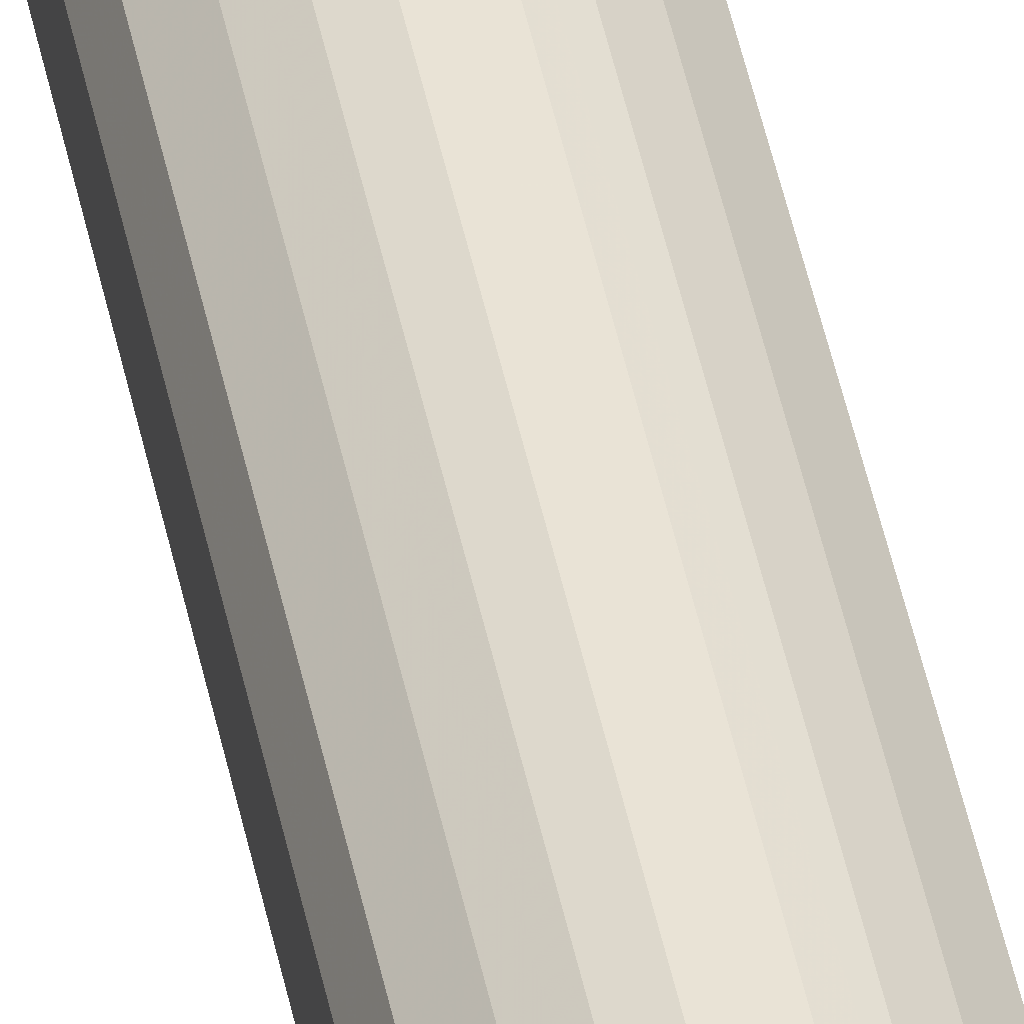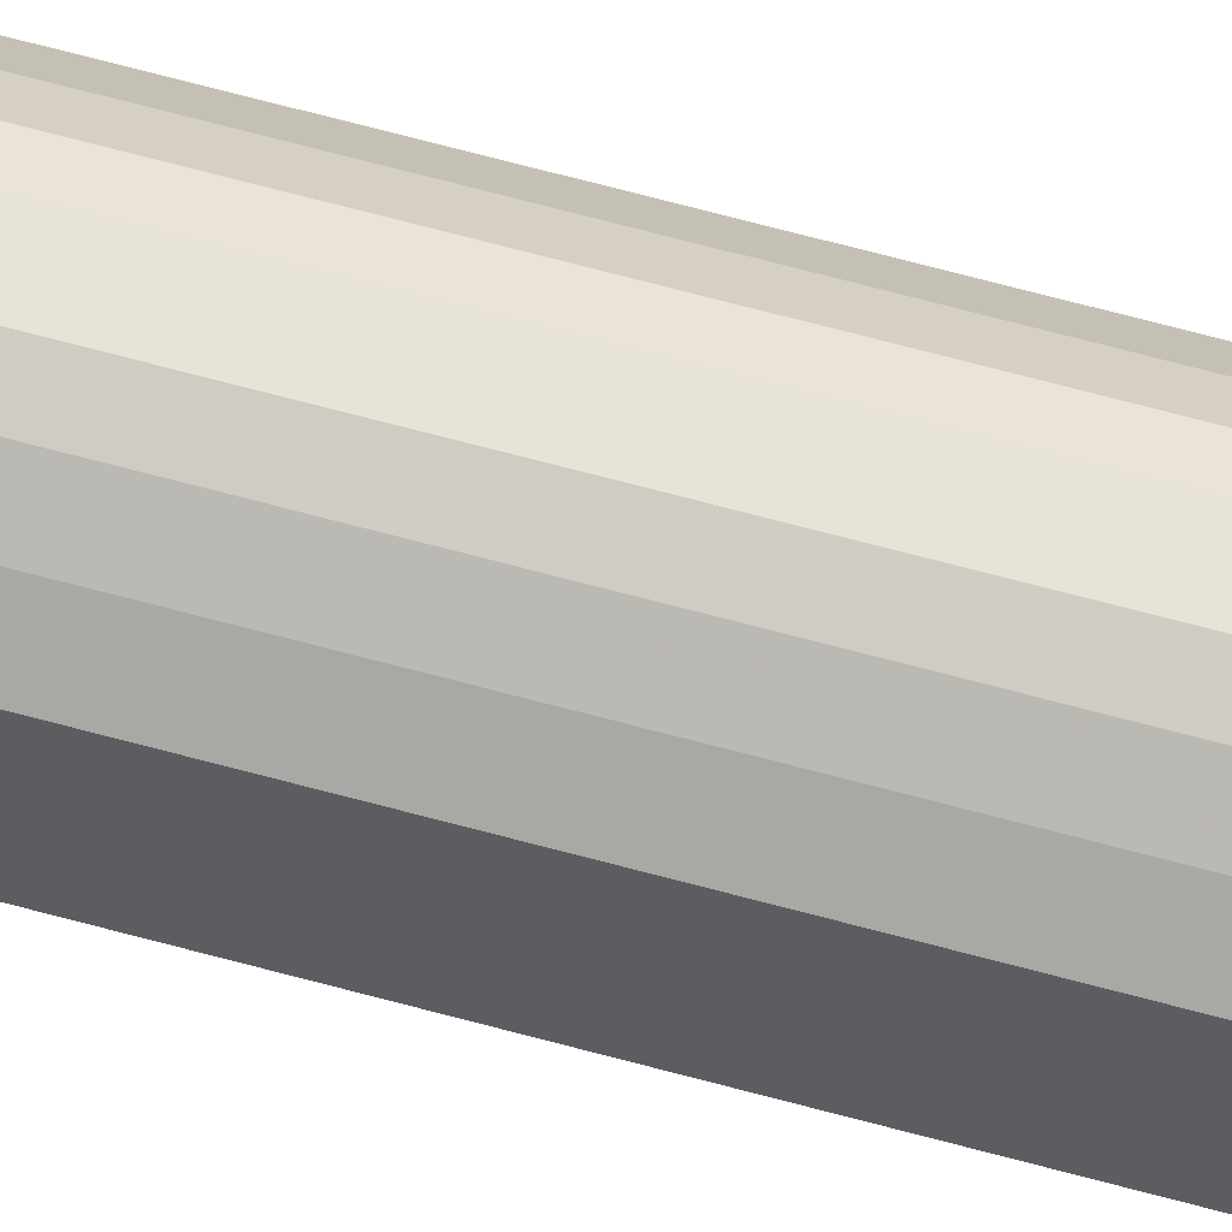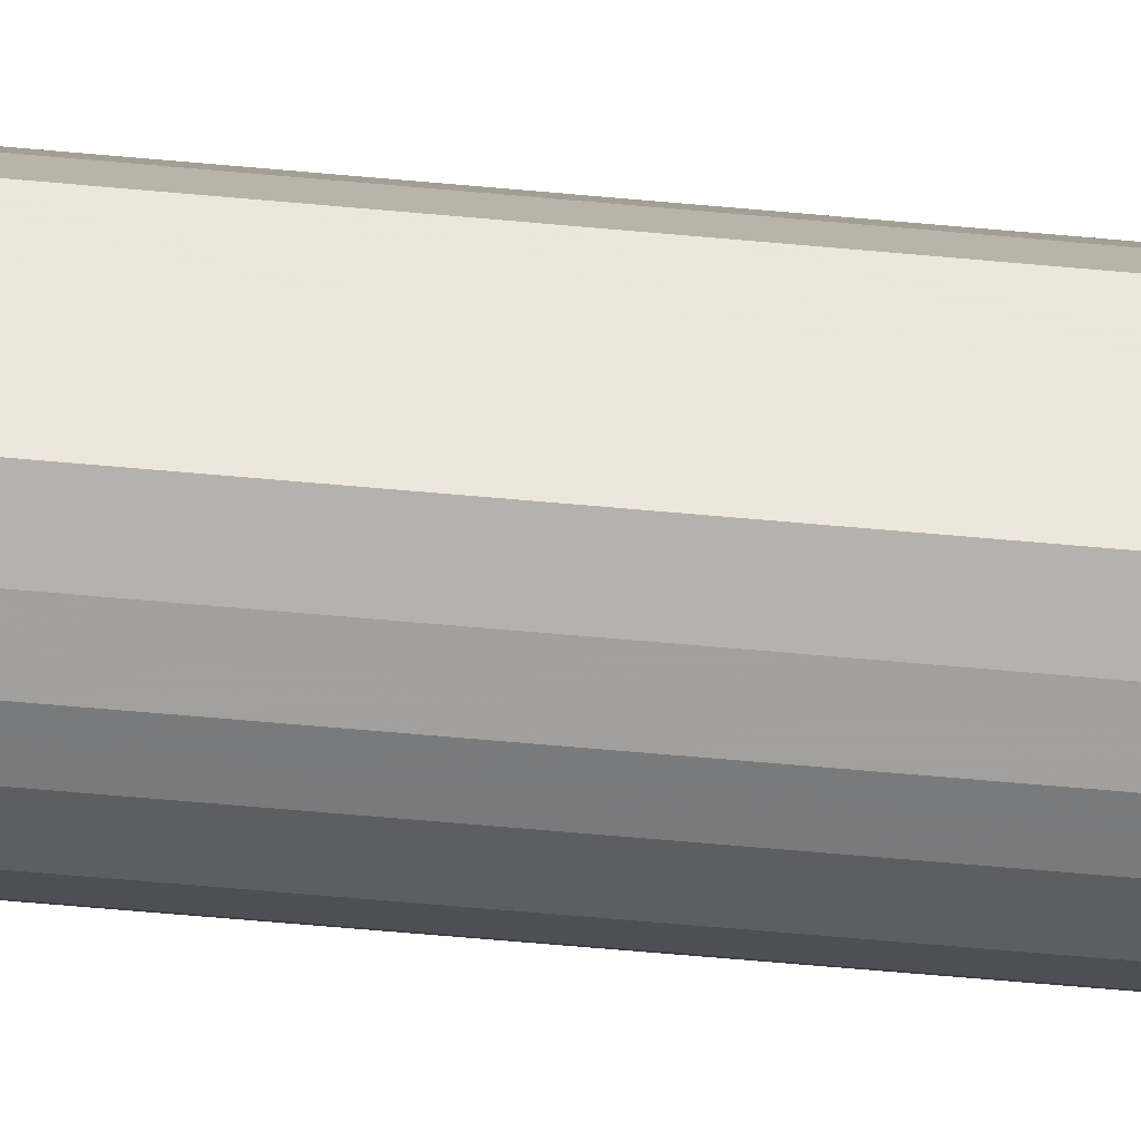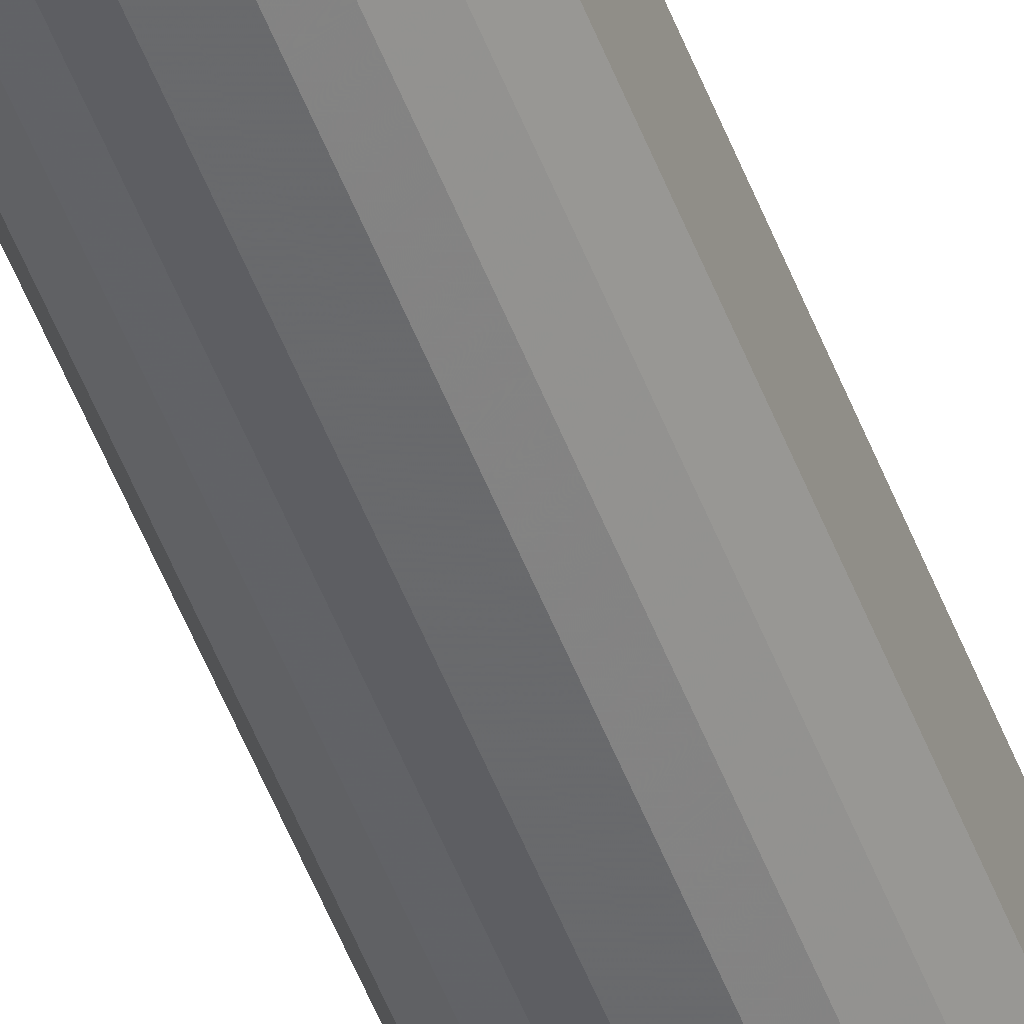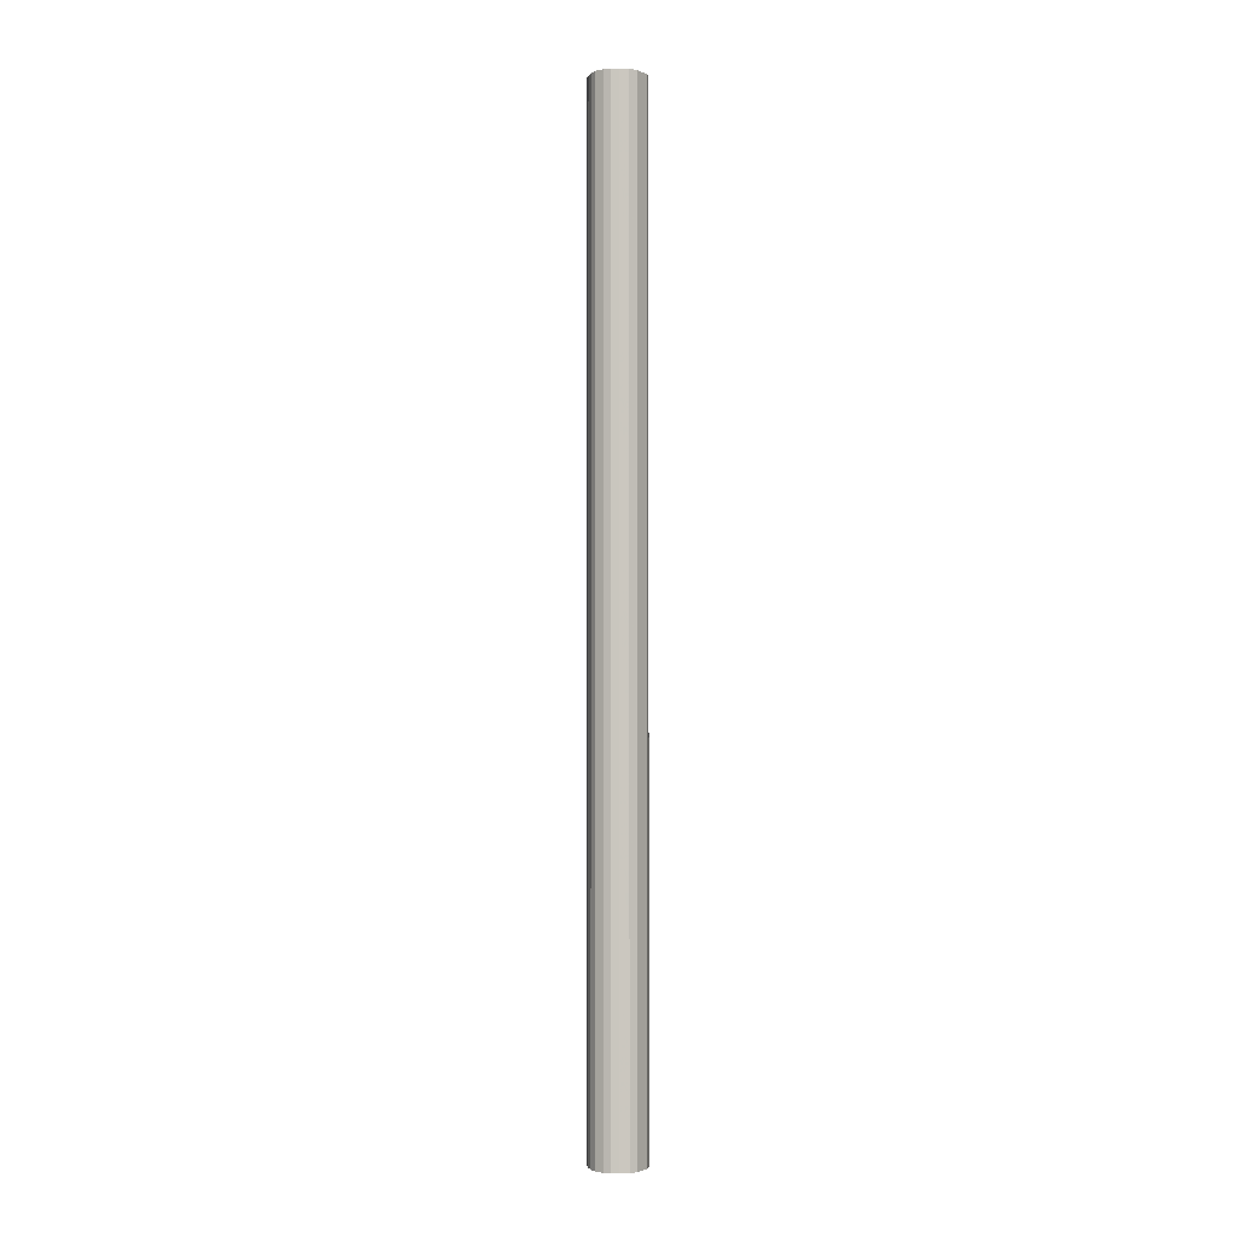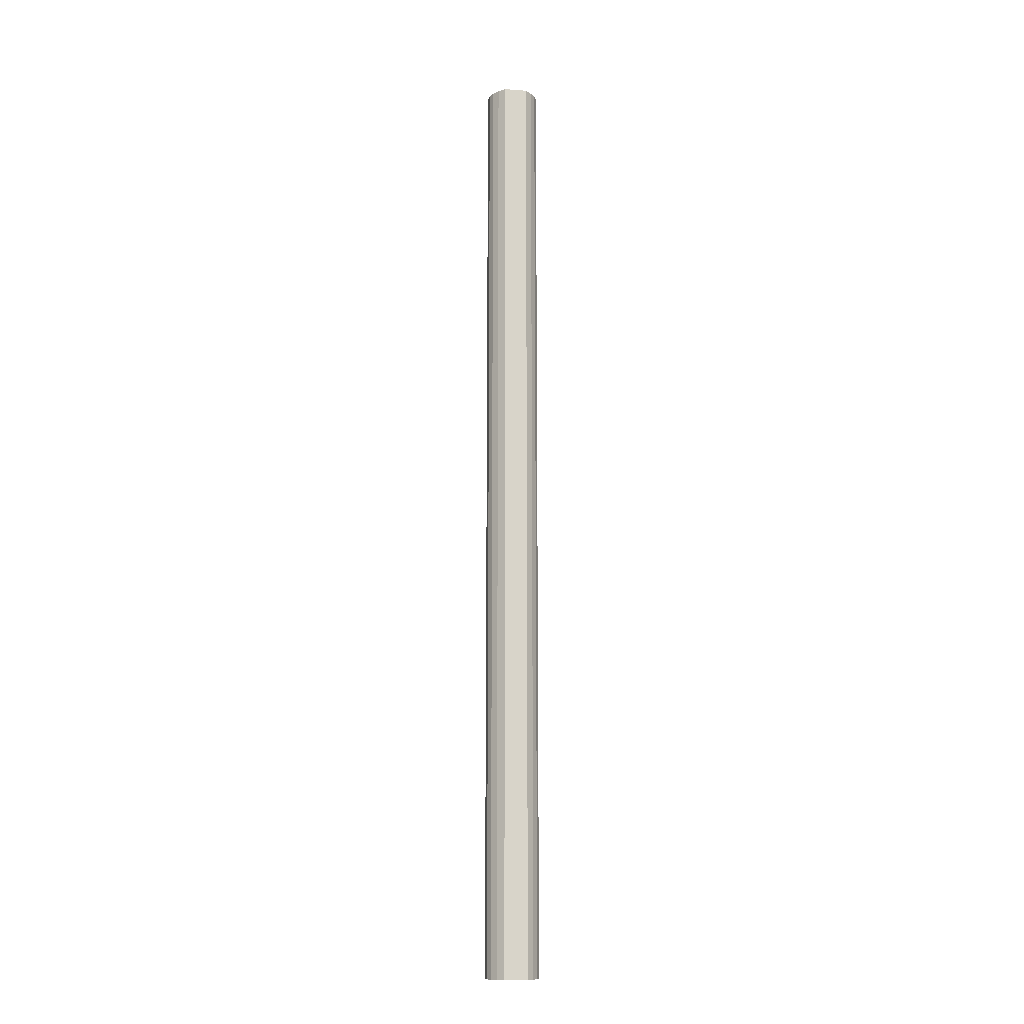
<metadata>
{"format":"obj","ext":"obj","renderer":"f3d","projection":"perspective","resolution":1024,"background":"white","views":[{"elev":41.7,"azim":-10.5,"up":"+Z"},{"elev":56.9,"azim":106.7,"up":"+Z"},{"elev":-33.7,"azim":81.6,"up":"+Z"},{"elev":-51.4,"azim":20.4,"up":"+Z"},{"elev":-1.5,"azim":-145.7,"up":"+Y"},{"elev":-14.3,"azim":80.9,"up":"+Y"}]}
</metadata>
<code>
o 23807
v 2207 1876 13.46
v 2207 1876 13.43
v 2207 1873 13.46
v 2207 1876 13.41
v 2207 1873 13.43
v 2207 1876 13.48
v 2207 1873 13.48
v 2207 1876 13.39
v 2207 1873 13.41
v 2207 1876 13.51
v 2207 1873 13.51
v 2207 1876 13.38
v 2207 1873 13.39
v 2207 1876 13.53
v 2207 1873 13.53
v 2207 1876 13.38
v 2207 1873 13.38
v 2207 1876 13.54
v 2207 1873 13.54
v 2207 1876 13.38
v 2207 1873 13.38
v 2207 1876 13.54
v 2207 1873 13.54
v 2207 1876 13.39
v 2207 1873 13.38
v 2207 1876 13.54
v 2207 1873 13.54
v 2207 1876 13.4
v 2207 1873 13.39
v 2207 1876 13.53
v 2207 1873 13.53
v 2207 1876 13.42
v 2207 1873 13.4
v 2207 1876 13.52
v 2207 1873 13.52
v 2207 1876 13.45
v 2207 1873 13.42
v 2207 1876 13.5
v 2207 1873 13.5
v 2207 1876 13.47
v 2207 1873 13.45
v 2207 1873 13.47
v 2207 1873 13.46
v 2207 1876 13.43
v 2207 1873 13.43
v 2207 1876 13.41
v 2207 1873 13.41
v 2207 1873 13.48
v 2207 1876 13.46
v 2207 1873 13.51
v 2207 1876 13.48
v 2207 1876 13.39
v 2207 1873 13.39
v 2207 1873 13.53
v 2207 1876 13.51
v 2207 1873 13.54
v 2207 1876 13.53
v 2207 1876 13.38
v 2207 1873 13.38
v 2207 1873 13.54
v 2207 1876 13.54
v 2207 1873 13.54
v 2207 1876 13.54
v 2207 1876 13.38
v 2207 1873 13.38
v 2207 1873 13.53
v 2207 1876 13.54
v 2207 1873 13.52
v 2207 1876 13.53
v 2207 1876 13.38
v 2207 1873 13.38
v 2207 1873 13.5
v 2207 1876 13.52
v 2207 1873 13.47
v 2207 1876 13.5
v 2207 1876 13.39
v 2207 1873 13.39
v 2207 1873 13.45
v 2207 1876 13.47
v 2207 1873 13.42
v 2207 1876 13.45
v 2207 1876 13.4
v 2207 1873 13.4
v 2207 1876 13.42
v 2207 1876 13.46
v 2207 1876 13.43
v 2207 1876 13.46
v 2207 1876 13.41
v 2207 1876 13.48
v 2207 1876 13.39
v 2207 1876 13.51
v 2207 1876 13.38
v 2207 1876 13.53
v 2207 1876 13.38
v 2207 1876 13.54
v 2207 1876 13.38
v 2207 1876 13.54
v 2207 1876 13.39
v 2207 1876 13.54
v 2207 1876 13.4
v 2207 1876 13.53
v 2207 1876 13.42
v 2207 1876 13.52
v 2207 1876 13.45
v 2207 1876 13.5
v 2207 1876 13.47
v 2207 1873 13.46
v 2207 1873 13.46
v 2207 1873 13.43
v 2207 1873 13.48
v 2207 1873 13.41
v 2207 1873 13.51
v 2207 1873 13.39
v 2207 1873 13.53
v 2207 1873 13.38
v 2207 1873 13.54
v 2207 1873 13.38
v 2207 1873 13.54
v 2207 1873 13.38
v 2207 1873 13.54
v 2207 1873 13.39
v 2207 1873 13.53
v 2207 1873 13.4
v 2207 1873 13.52
v 2207 1873 13.42
v 2207 1873 13.5
v 2207 1873 13.45
v 2207 1873 13.47
f 1 2 3
f 2 4 5
f 6 1 7
f 4 8 9
f 10 6 11
f 8 12 13
f 14 10 15
f 12 16 17
f 18 14 19
f 16 20 21
f 22 18 23
f 20 24 25
f 26 22 27
f 24 28 29
f 30 26 31
f 28 32 33
f 34 30 35
f 32 36 37
f 38 34 39
f 36 40 41
f 40 38 42
f 43 44 45
f 45 46 47
f 48 49 43
f 50 51 48
f 47 52 53
f 54 55 50
f 56 57 54
f 53 58 59
f 60 61 56
f 62 63 60
f 59 64 65
f 66 67 62
f 68 69 66
f 65 70 71
f 72 73 68
f 74 75 72
f 71 76 77
f 78 79 74
f 80 81 78
f 77 82 83
f 83 84 80
f 85 86 87
f 85 88 86
f 85 87 89
f 85 90 88
f 85 89 91
f 85 92 90
f 85 91 93
f 85 94 92
f 85 93 95
f 85 96 94
f 85 95 97
f 85 98 96
f 85 97 99
f 85 100 98
f 85 99 101
f 85 102 100
f 85 101 103
f 85 104 102
f 85 103 105
f 85 106 104
f 85 105 106
f 107 108 109
f 107 110 108
f 107 109 111
f 107 112 110
f 107 111 113
f 107 114 112
f 107 113 115
f 107 116 114
f 107 115 117
f 107 118 116
f 107 117 119
f 107 120 118
f 107 119 121
f 107 122 120
f 107 121 123
f 107 124 122
f 107 123 125
f 107 126 124
f 107 125 127
f 107 128 126
f 107 127 128

</code>
